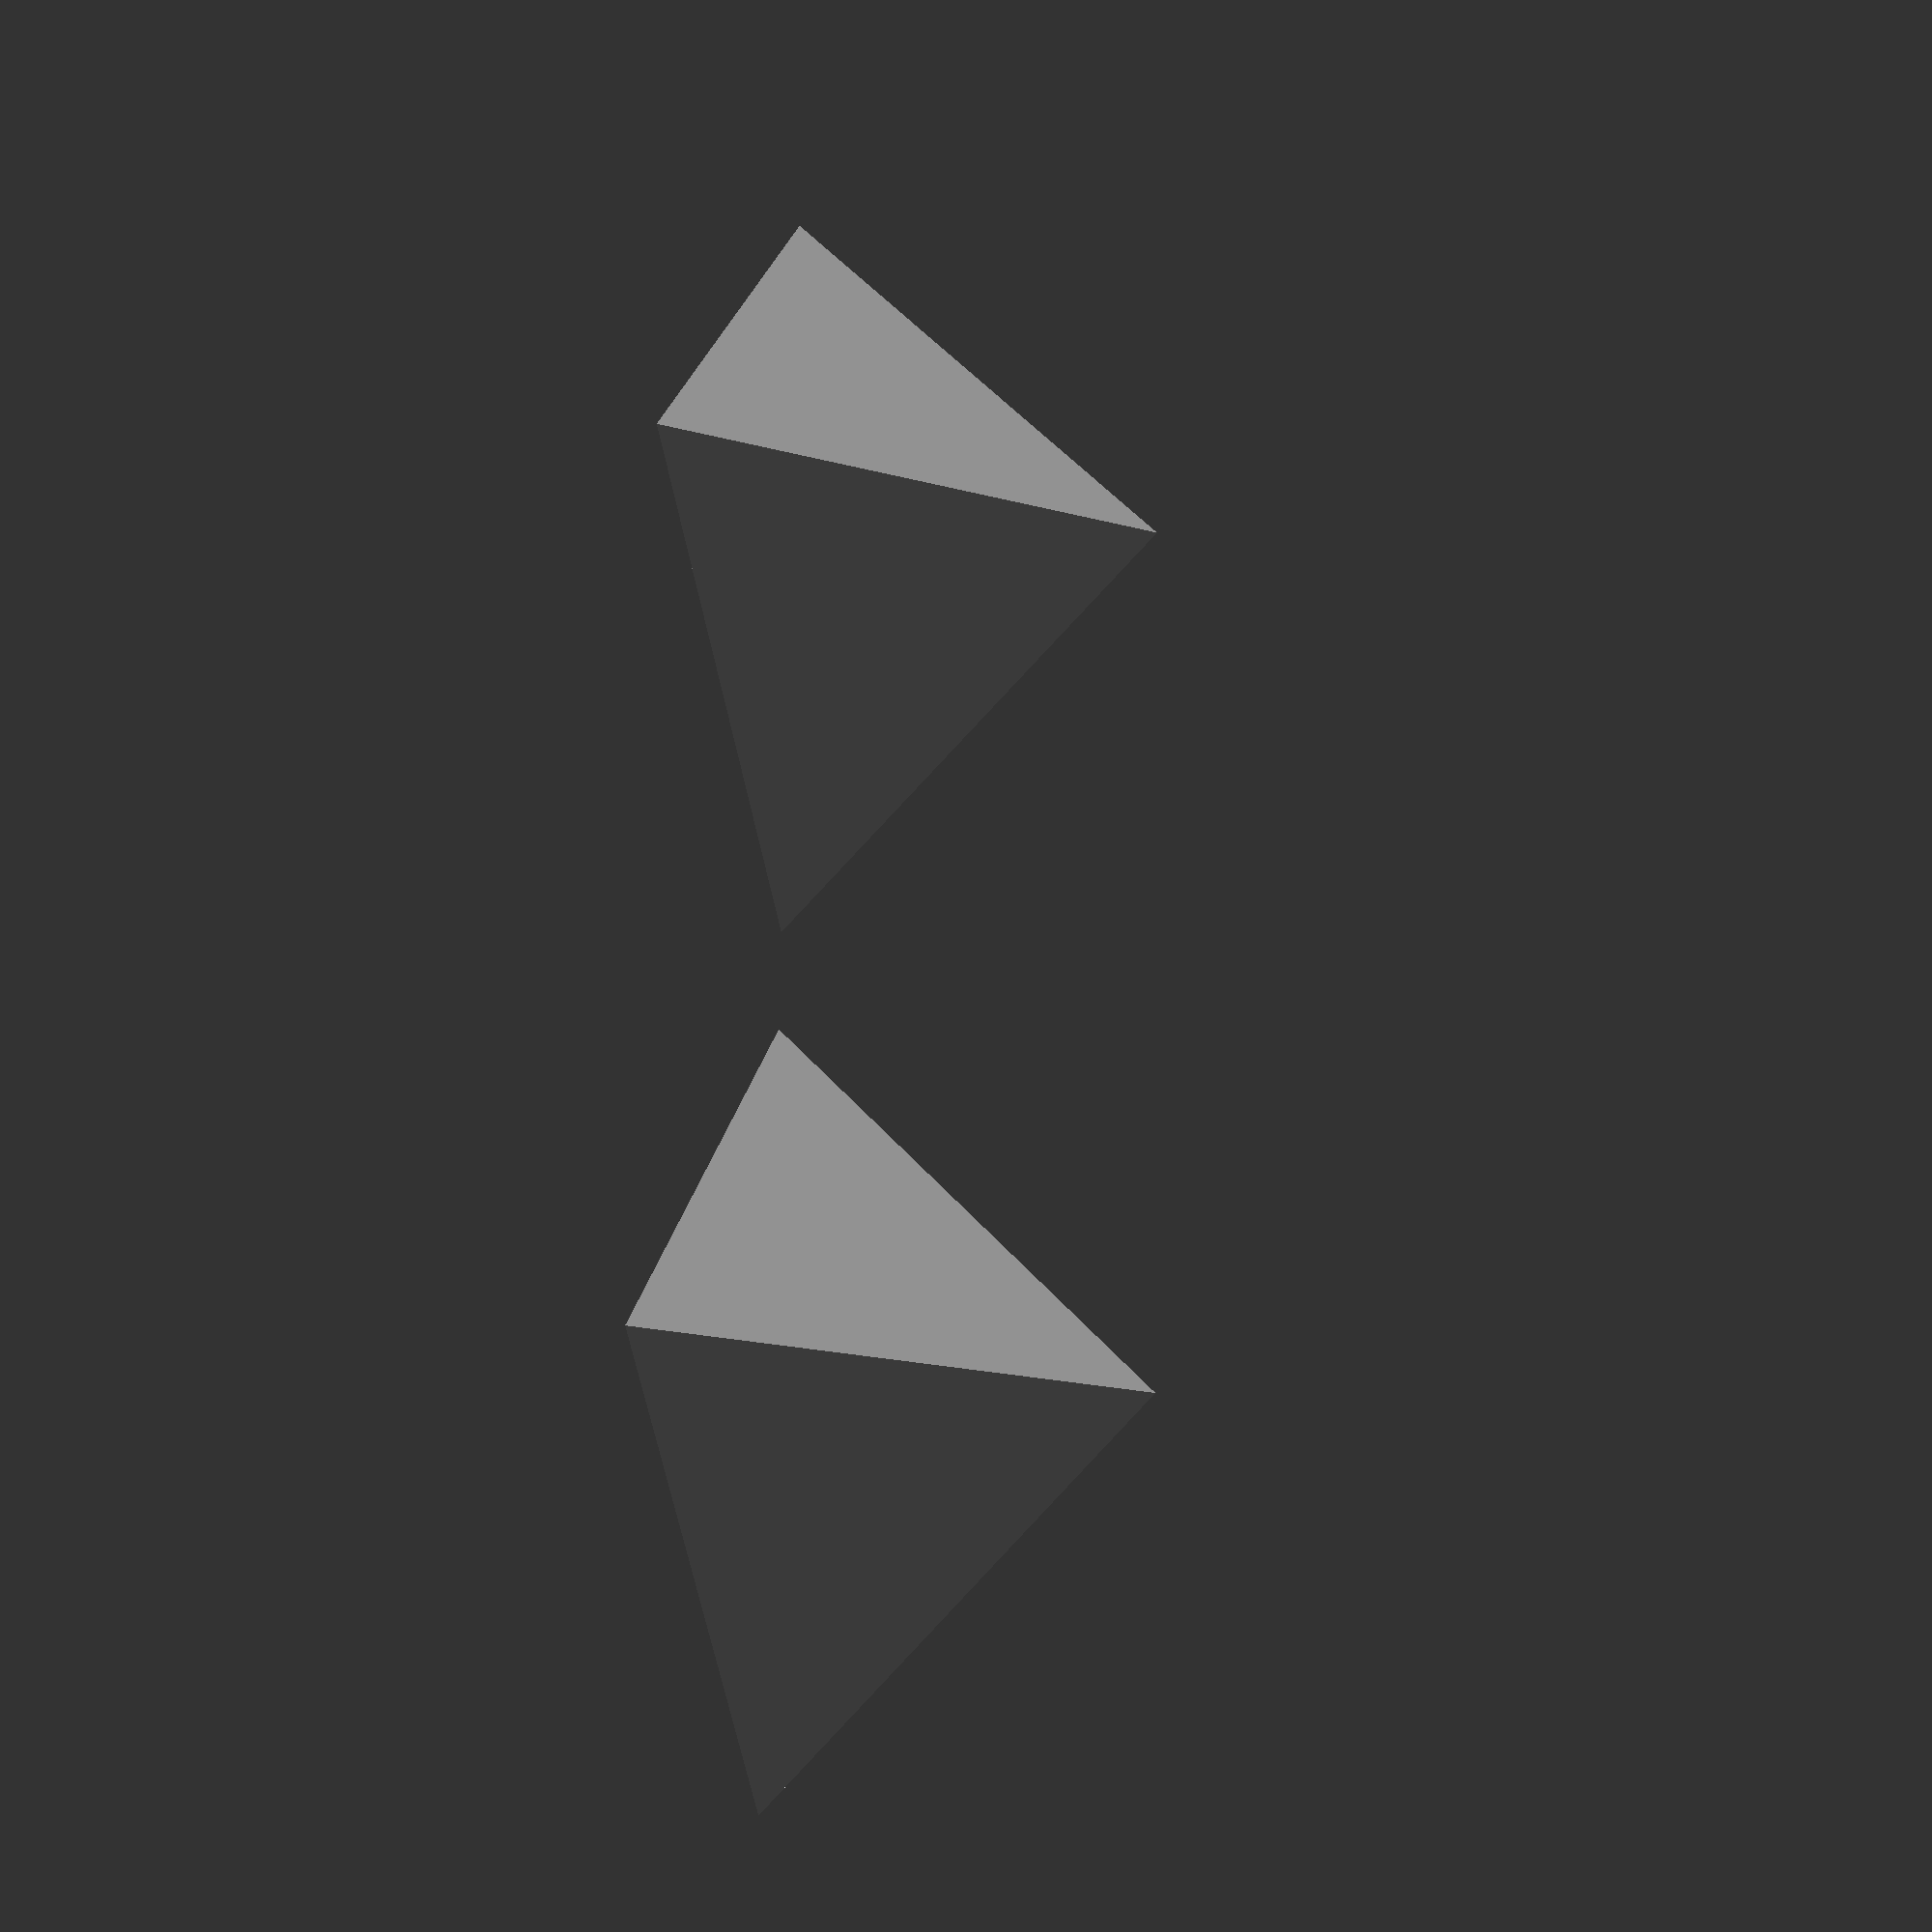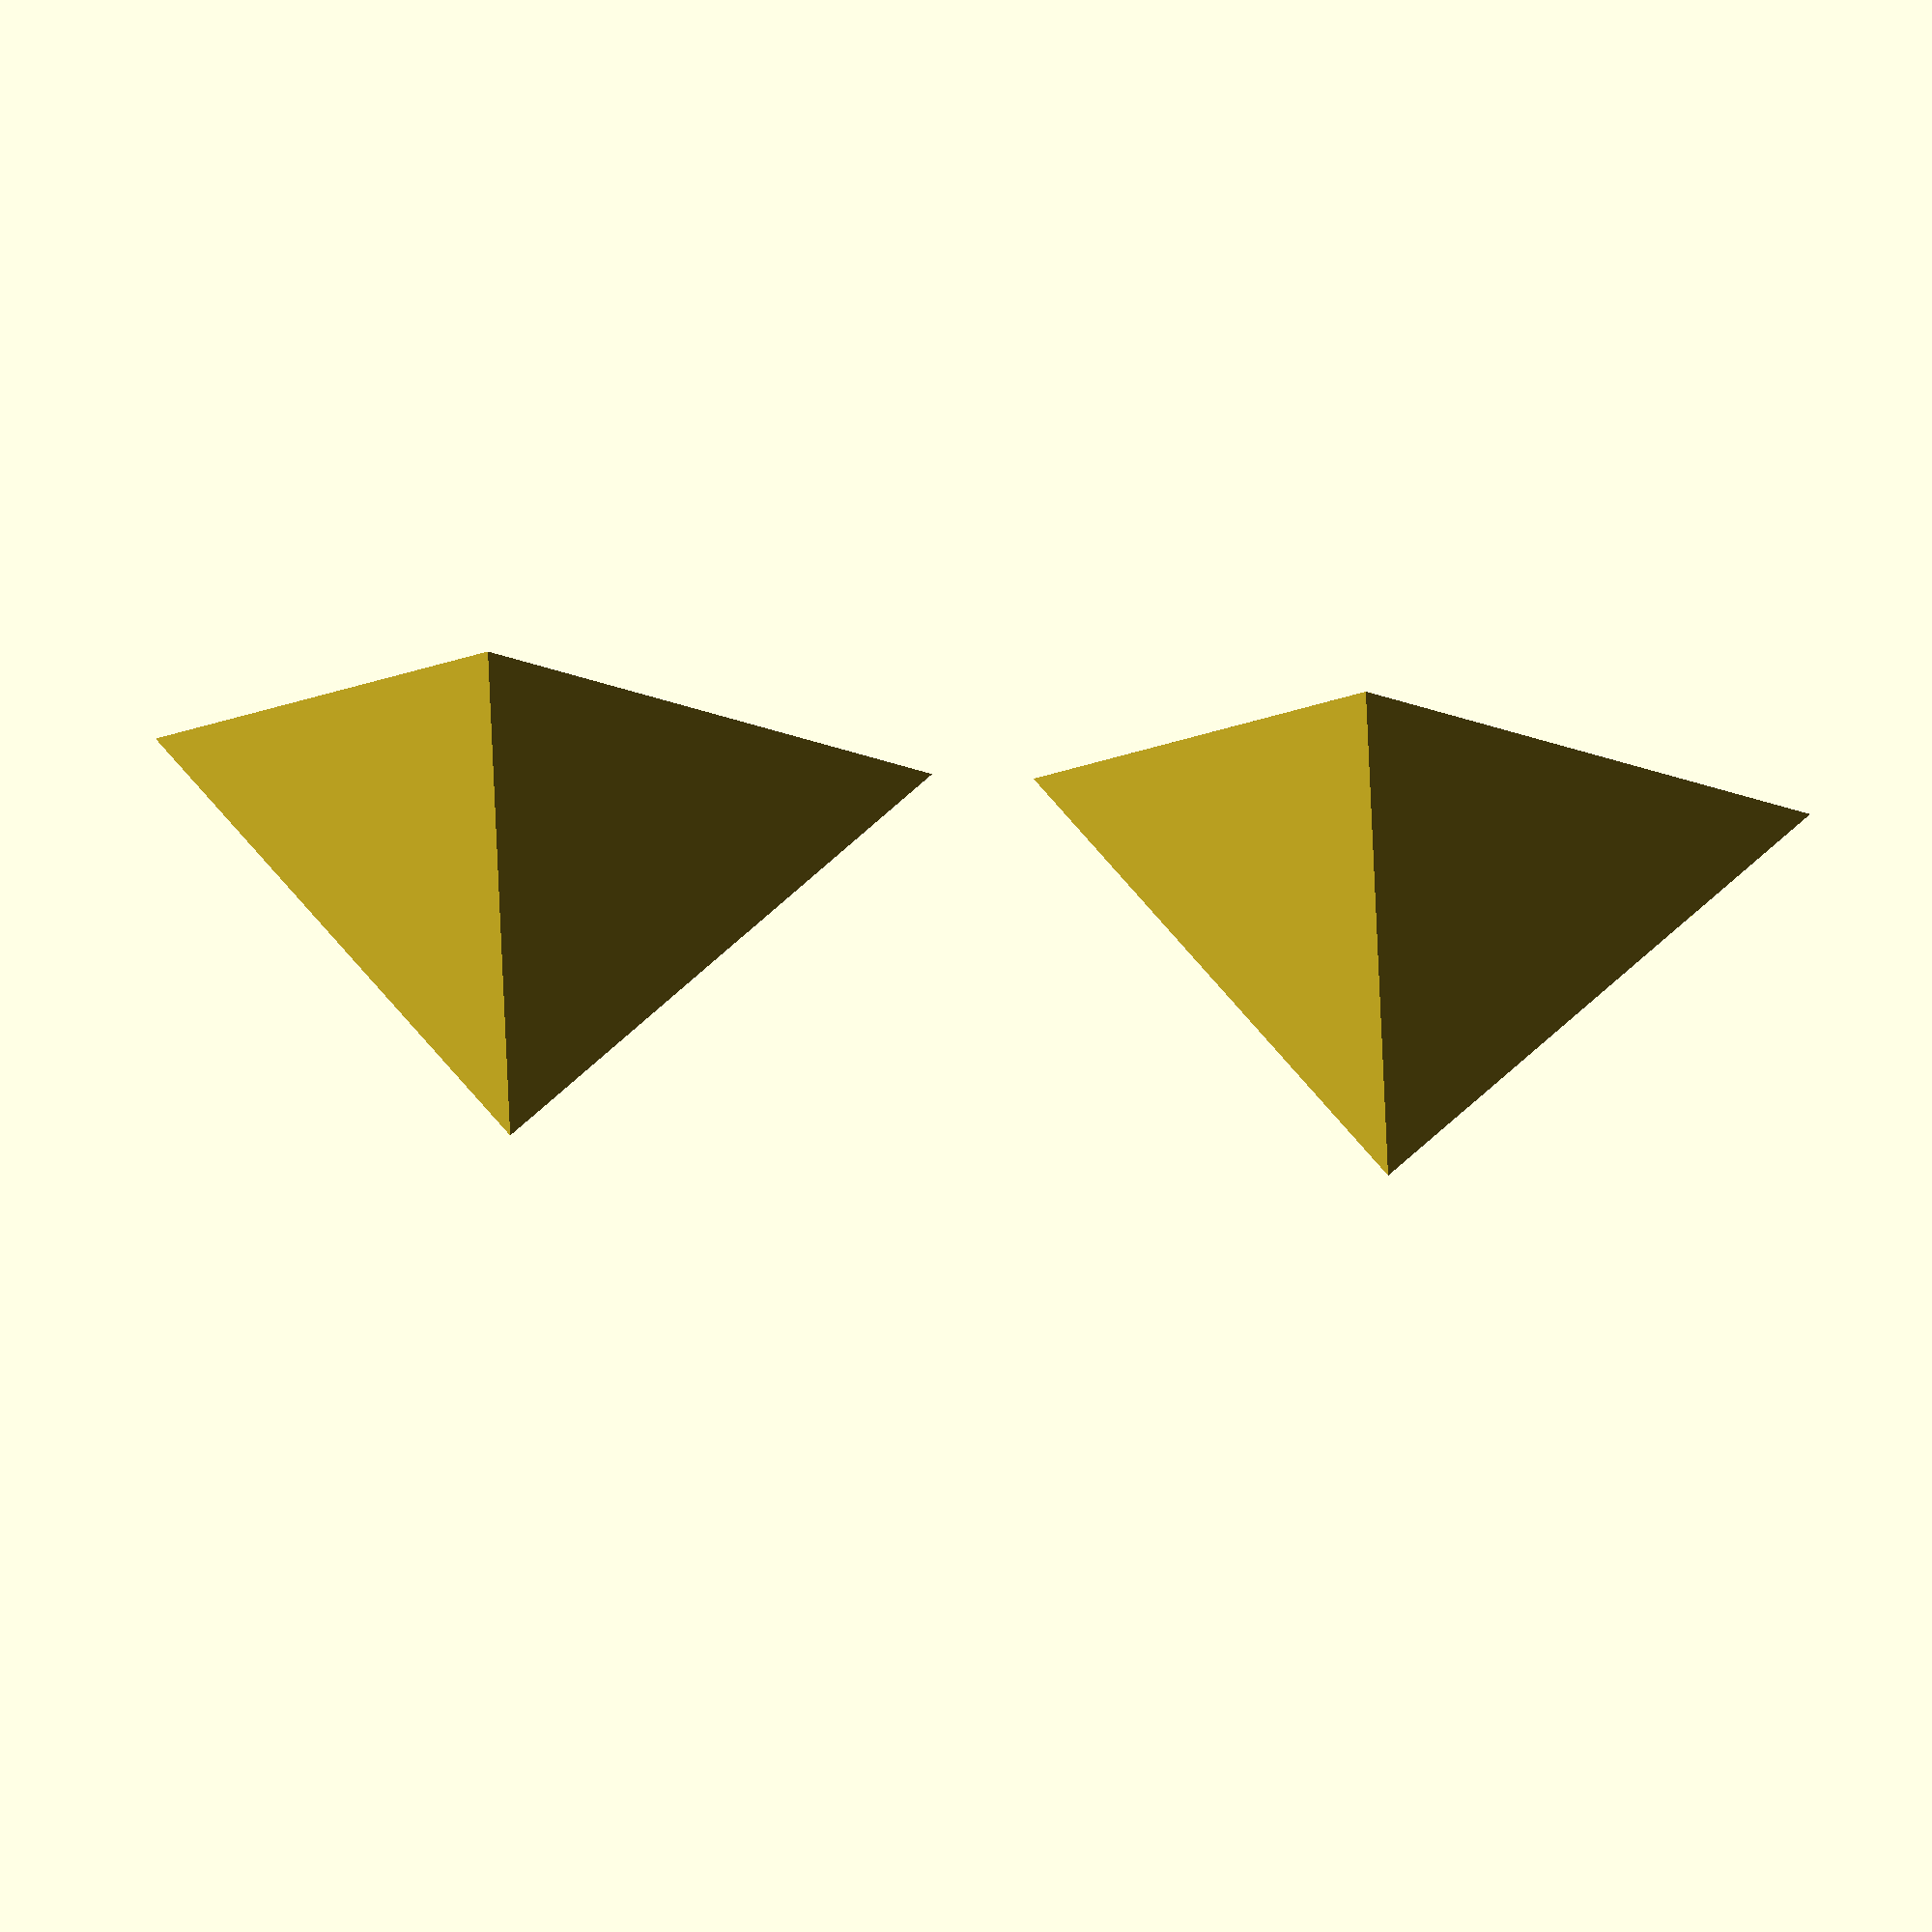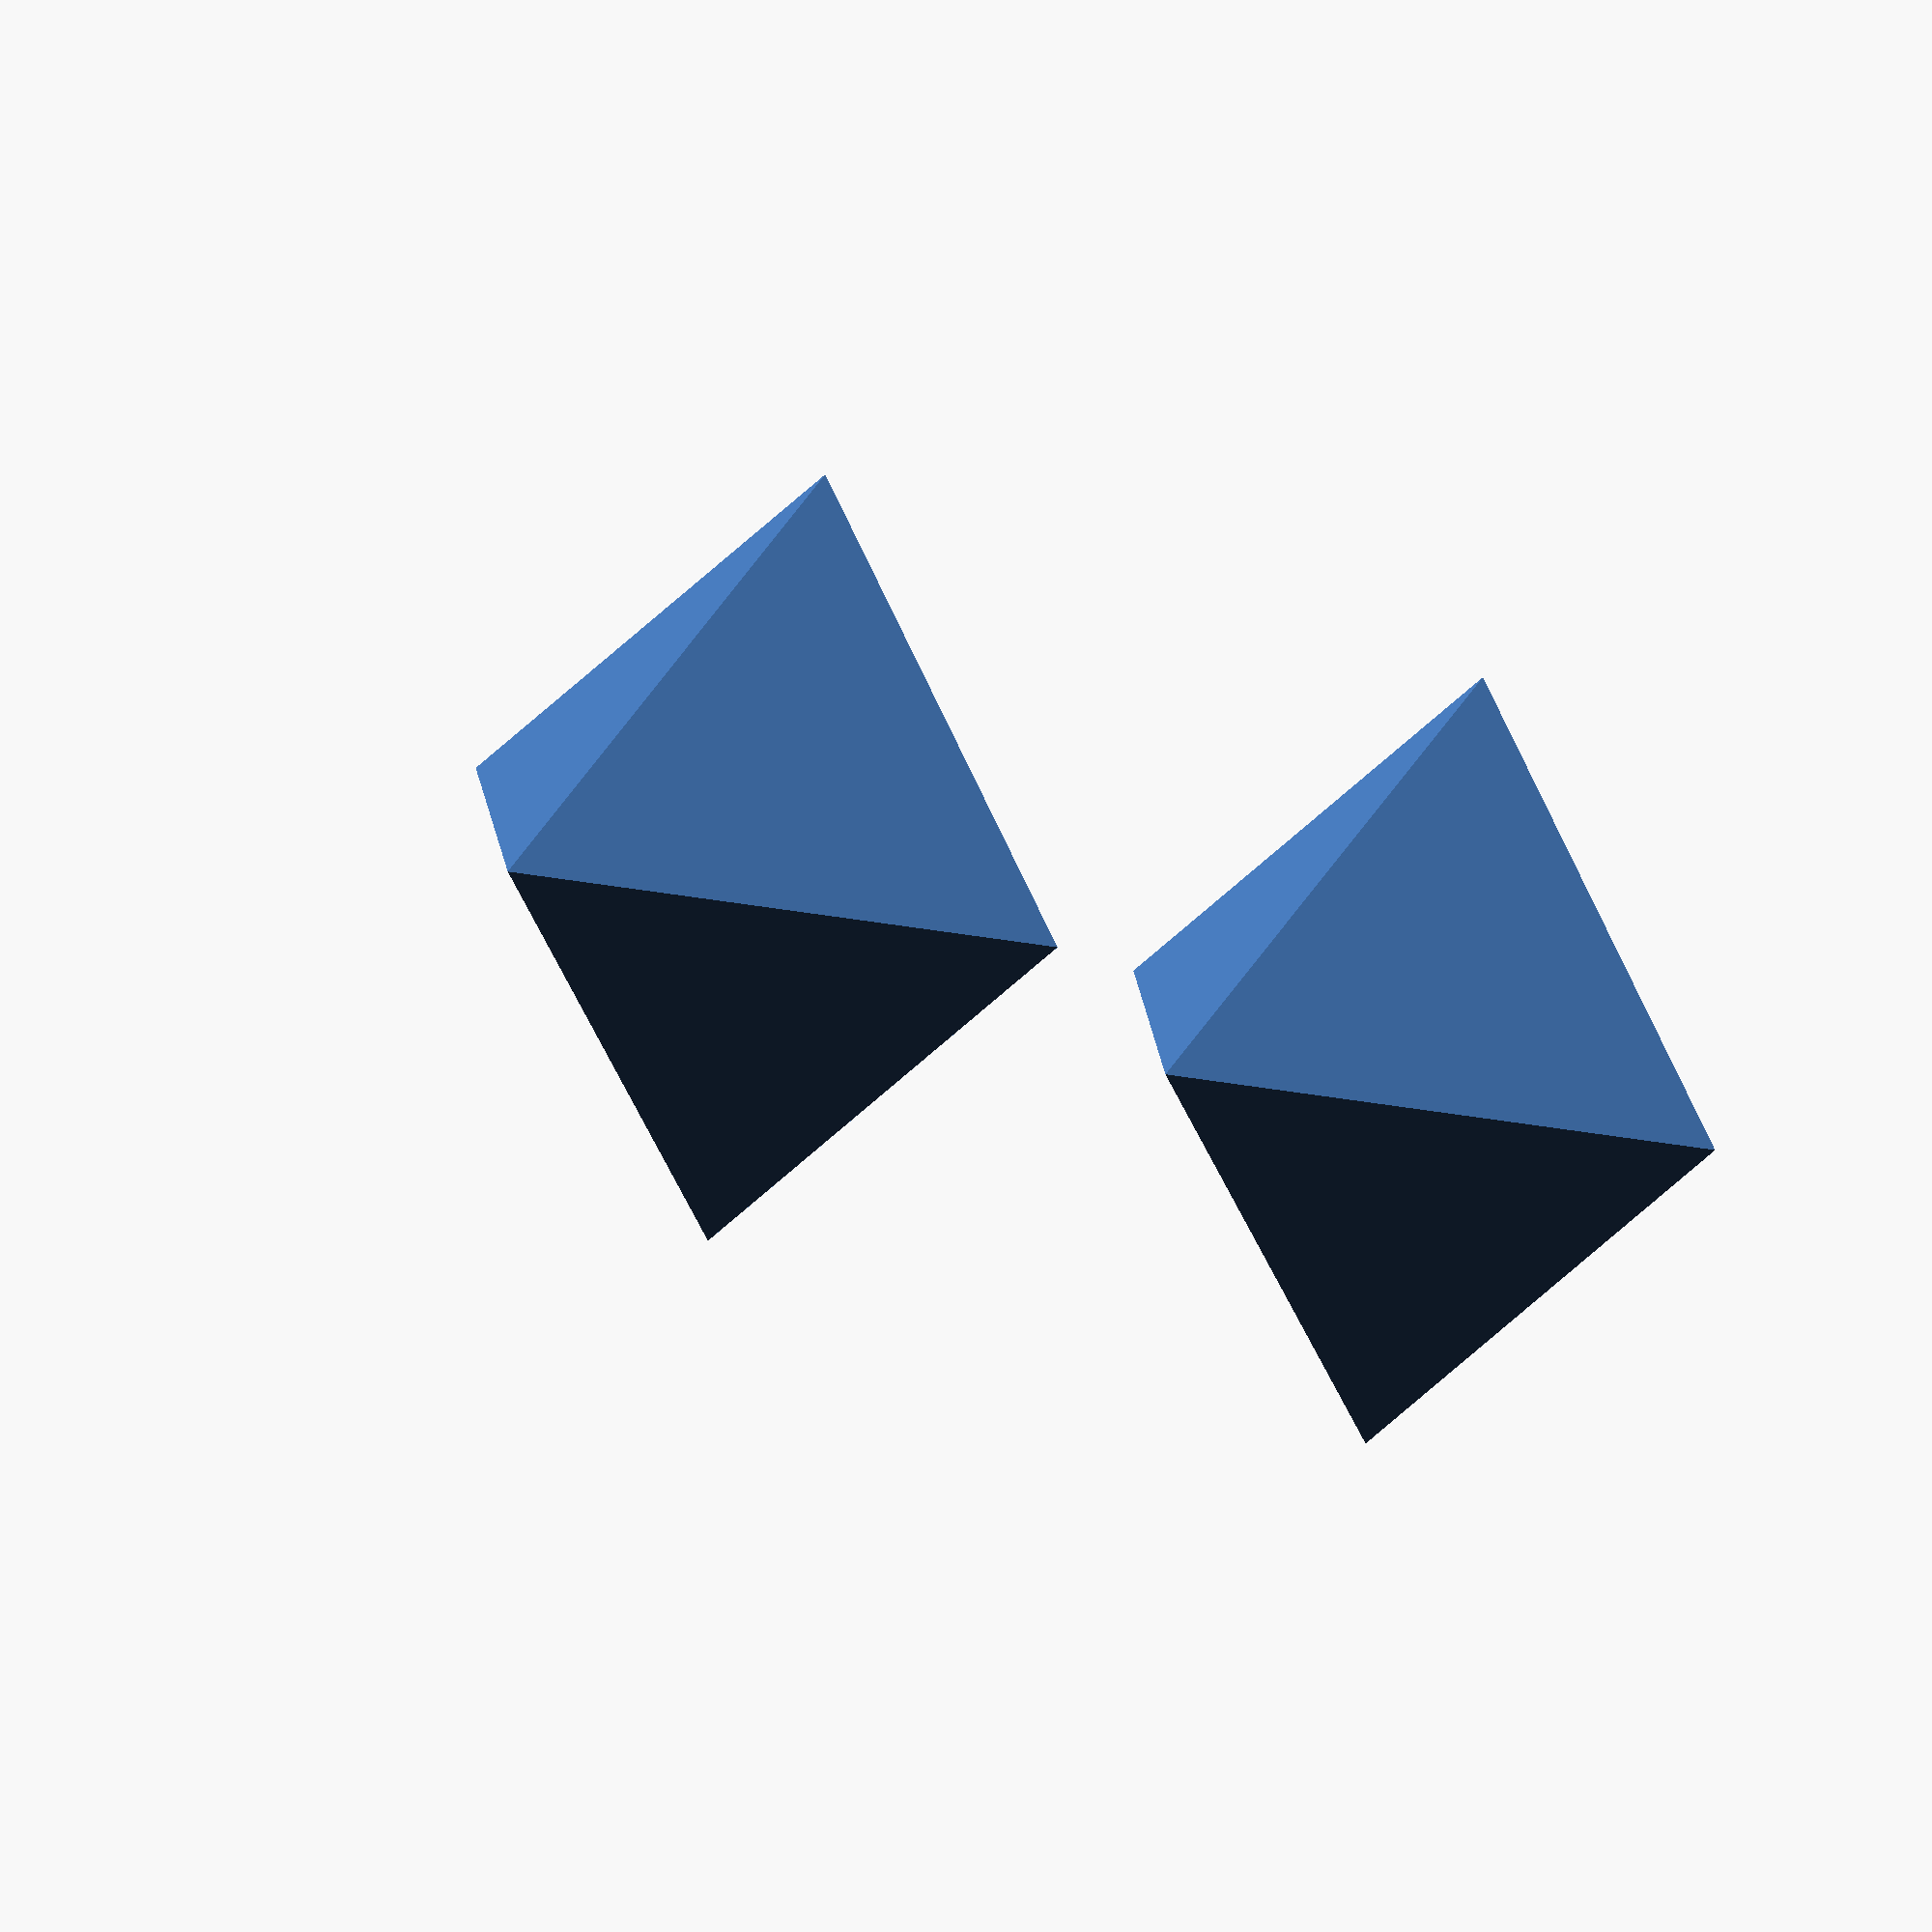
<openscad>
inside_radius = 20; //[1:100]
thickness=3; //[1:10]


translate([inside_radius+2*thickness,0,0])
polyhedron(
  points=concat(inside_radius*[ [1,0,0],[0,-1,0],[-1,0,0],[0,1,0], // the four points at base
           [0,0,1]  ],     // the apex point 
              (inside_radius+thickness)*[ [1,0,0],[0,-1,0],[-1,0,0],[0,1,0], // the four points at base
           [0,0,1]  ]),     // the apex point
  faces=[ [0,1,4],[1,2,4],[2,3,4],[3,0,4],              // each triangle side
          [0,4,1]+[5,5,5],[1,4,2]+[5,5,5],[2,4,3]+[5,5,5],[3,4,0]+[5,5,5],
          [1,0,5,6], [2,1,6,7],[3,2,7,8],[0,3,8,5]  ]
 );
 
 translate(-1*[inside_radius+2*thickness,0,0])
polyhedron(
  points=concat(inside_radius*[ [1,0,0],[0,-1,0],[-1,0,0],[0,1,0], // the four points at base
           [0,0,1]  ],     // the apex point 
              (inside_radius+thickness)*[ [1,0,0],[0,-1,0],[-1,0,0],[0,1,0], // the four points at base
           [0,0,1]  ]),     // the apex point
  faces=[ [0,1,4],[1,2,4],[2,3,4],[3,0,4],              // each triangle side
          [0,4,1]+[5,5,5],[1,4,2]+[5,5,5],[2,4,3]+[5,5,5],[3,4,0]+[5,5,5],
          [1,0,5,6], [2,1,6,7],[3,2,7,8],[0,3,8,5]  ]
 );
</openscad>
<views>
elev=194.7 azim=272.6 roll=252.8 proj=p view=solid
elev=104.9 azim=351.8 roll=175.1 proj=o view=wireframe
elev=357.3 azim=11.4 roll=41.1 proj=o view=solid
</views>
